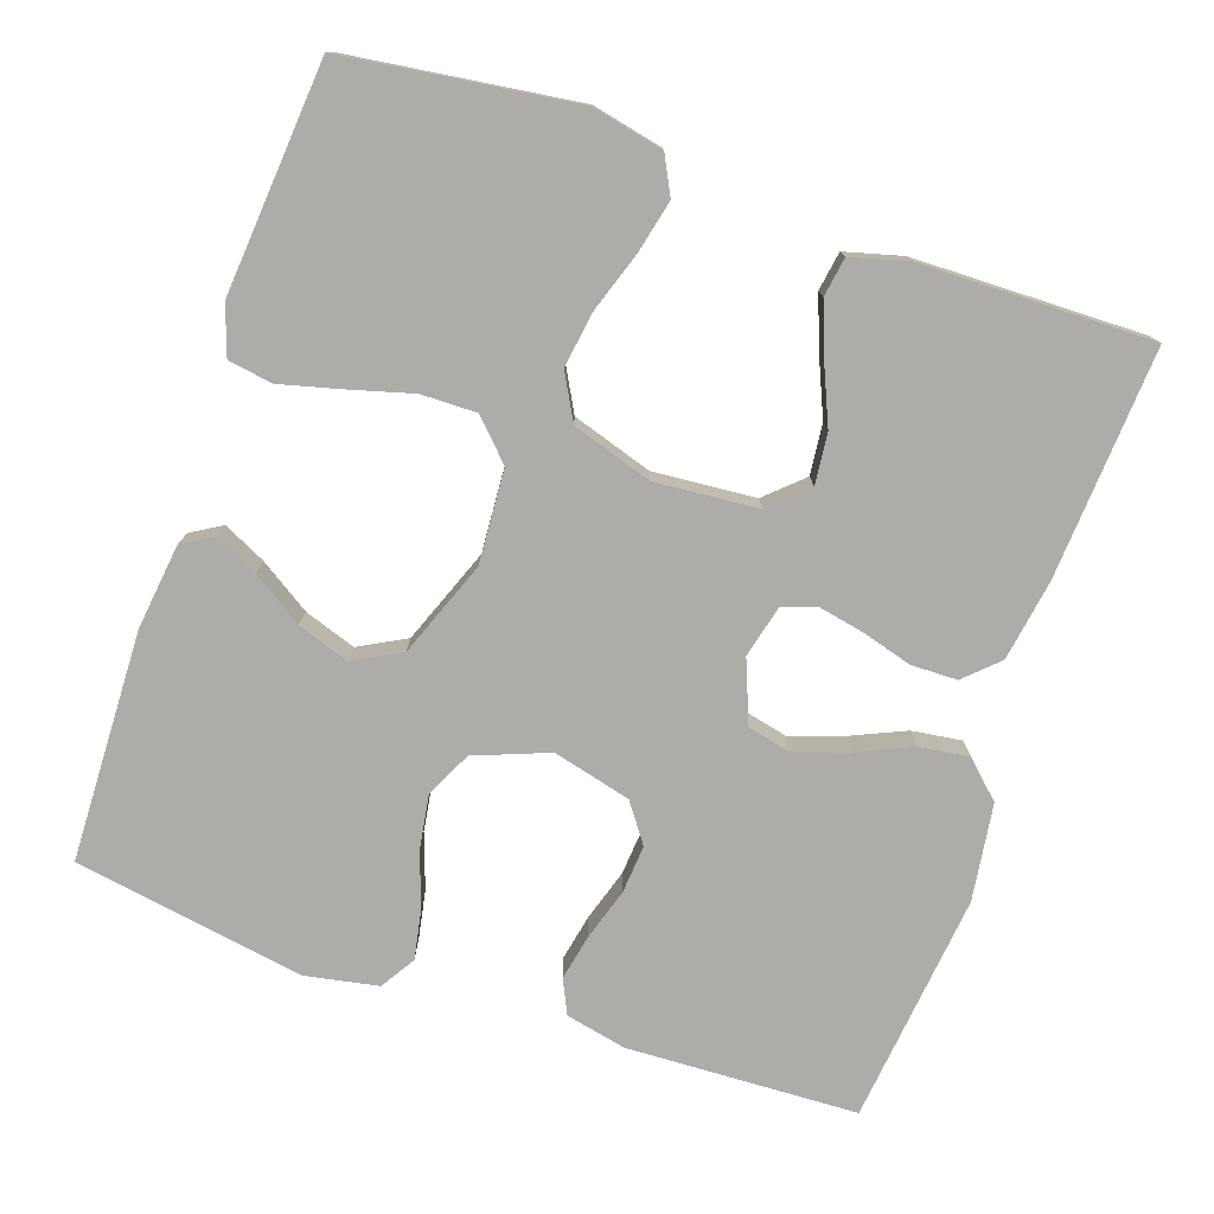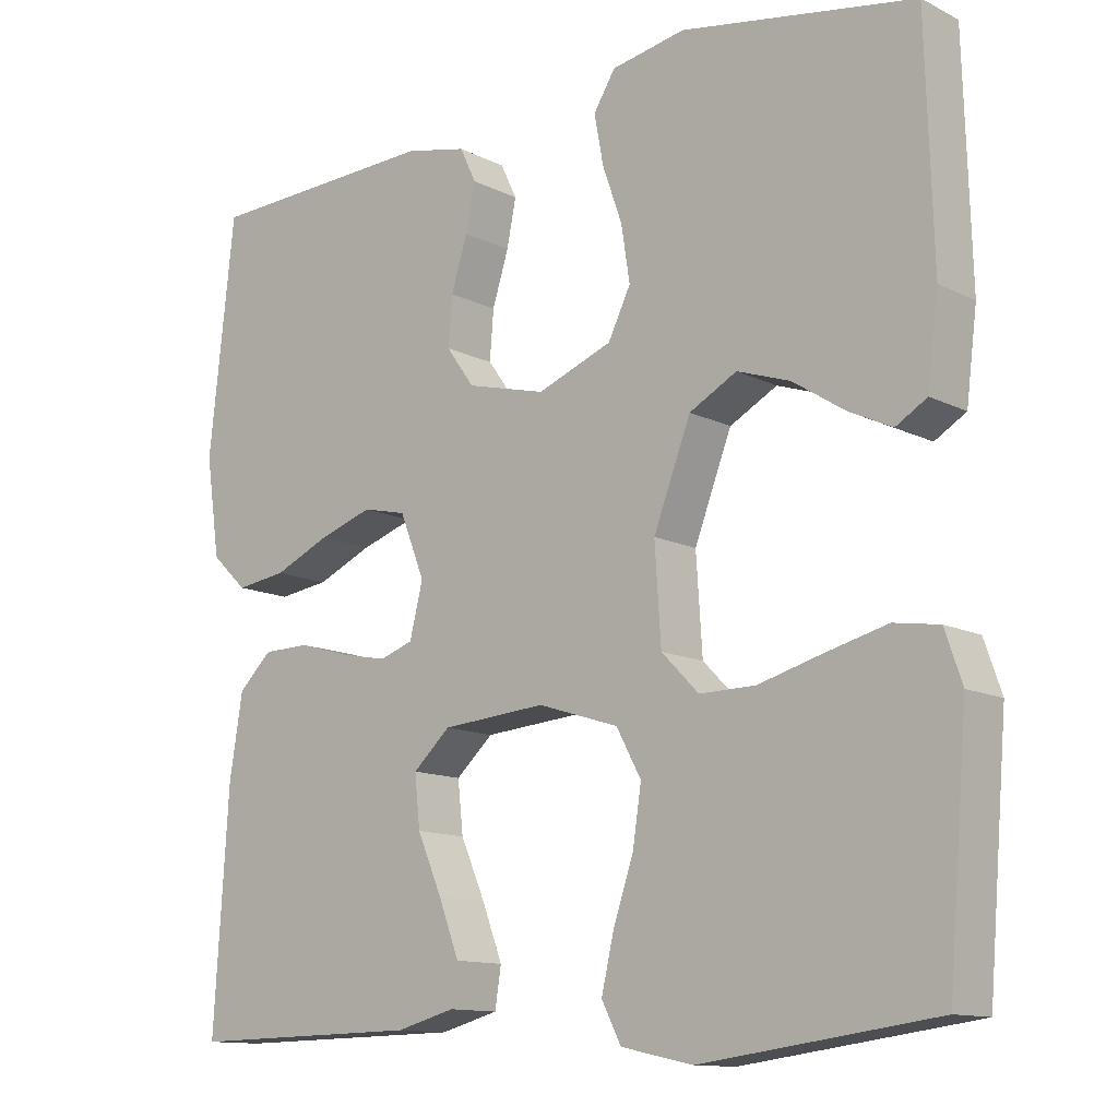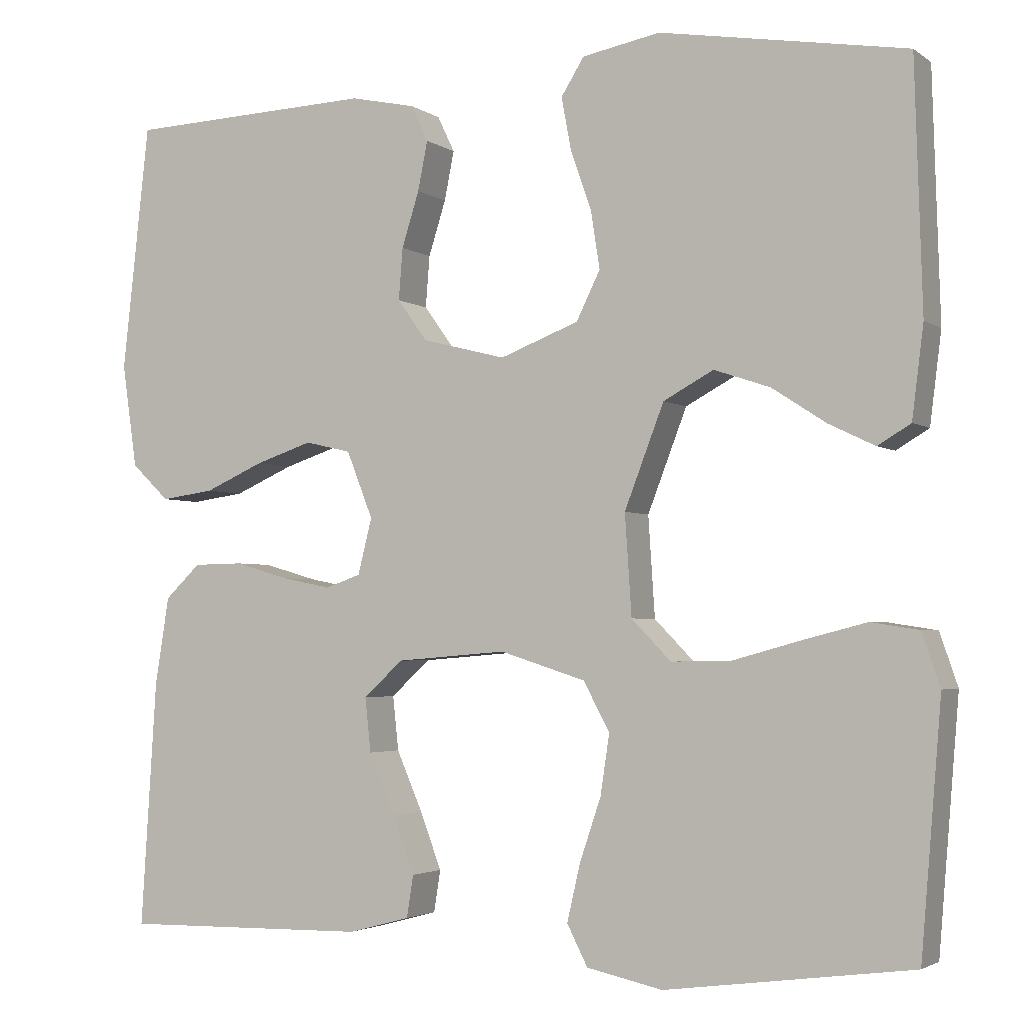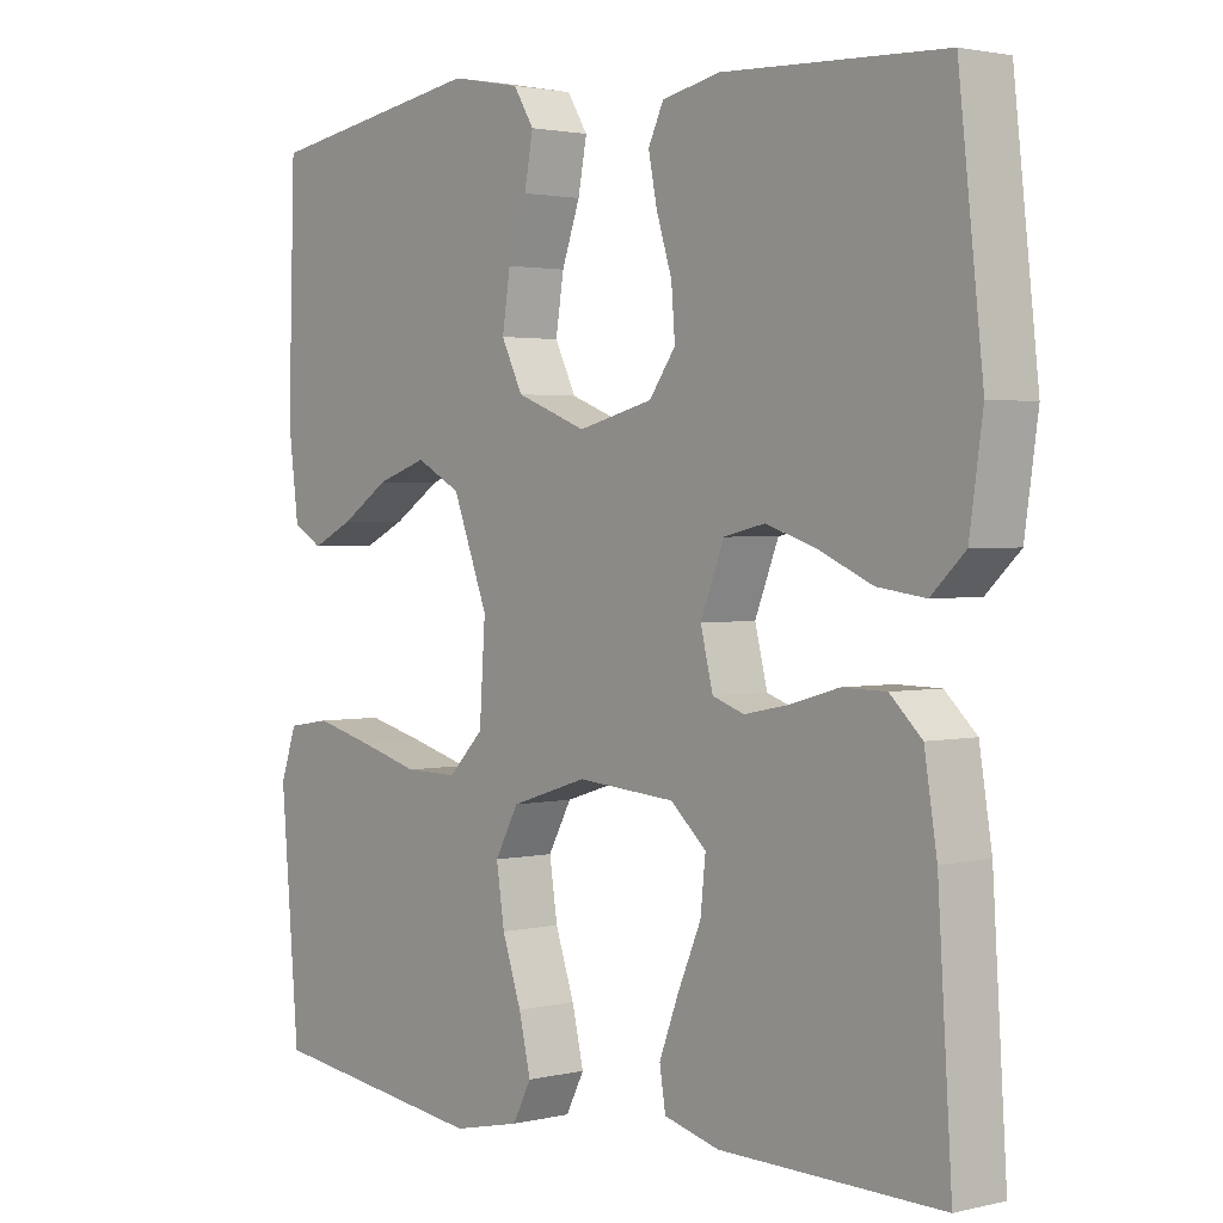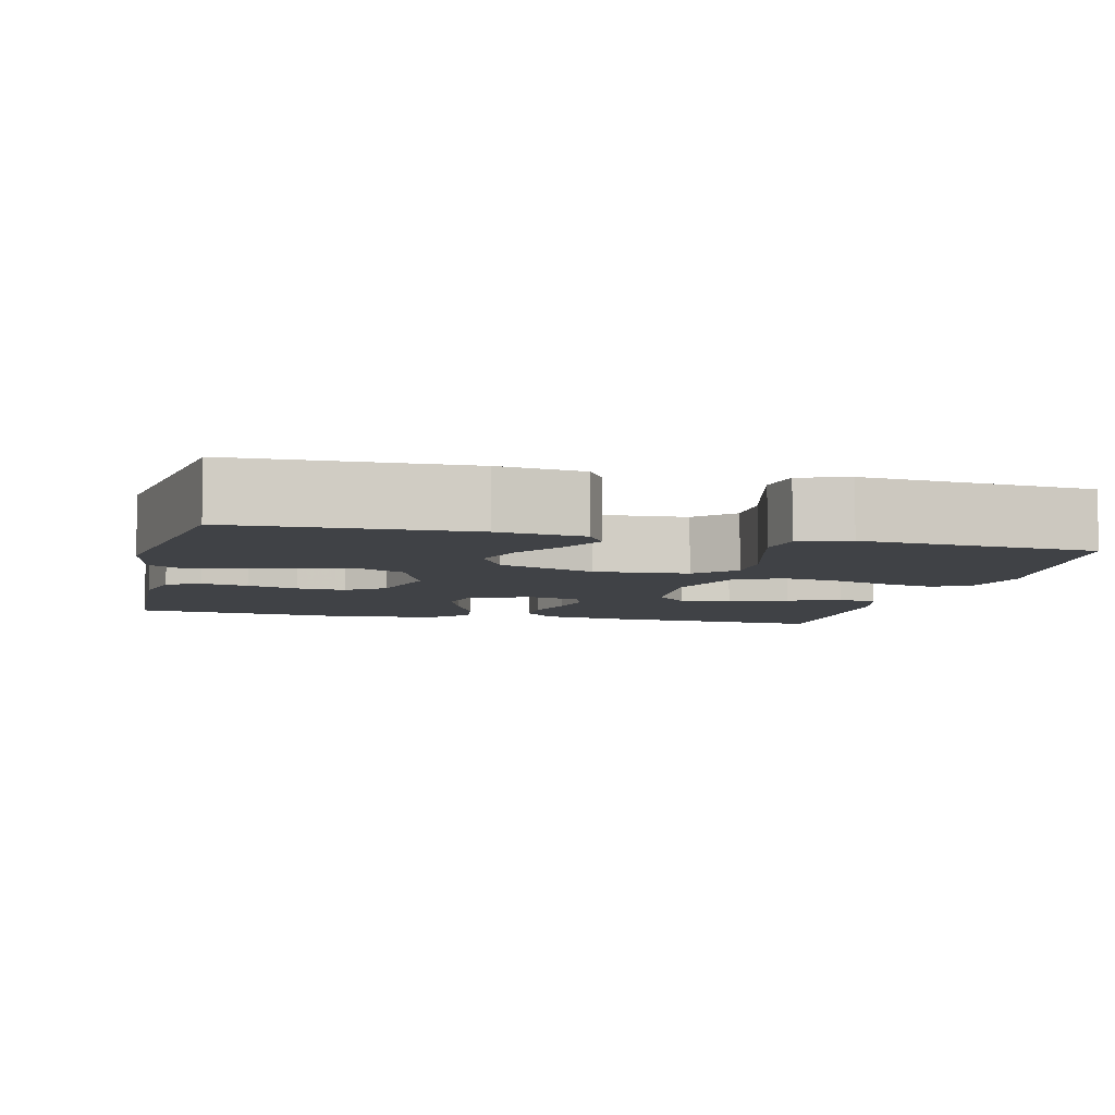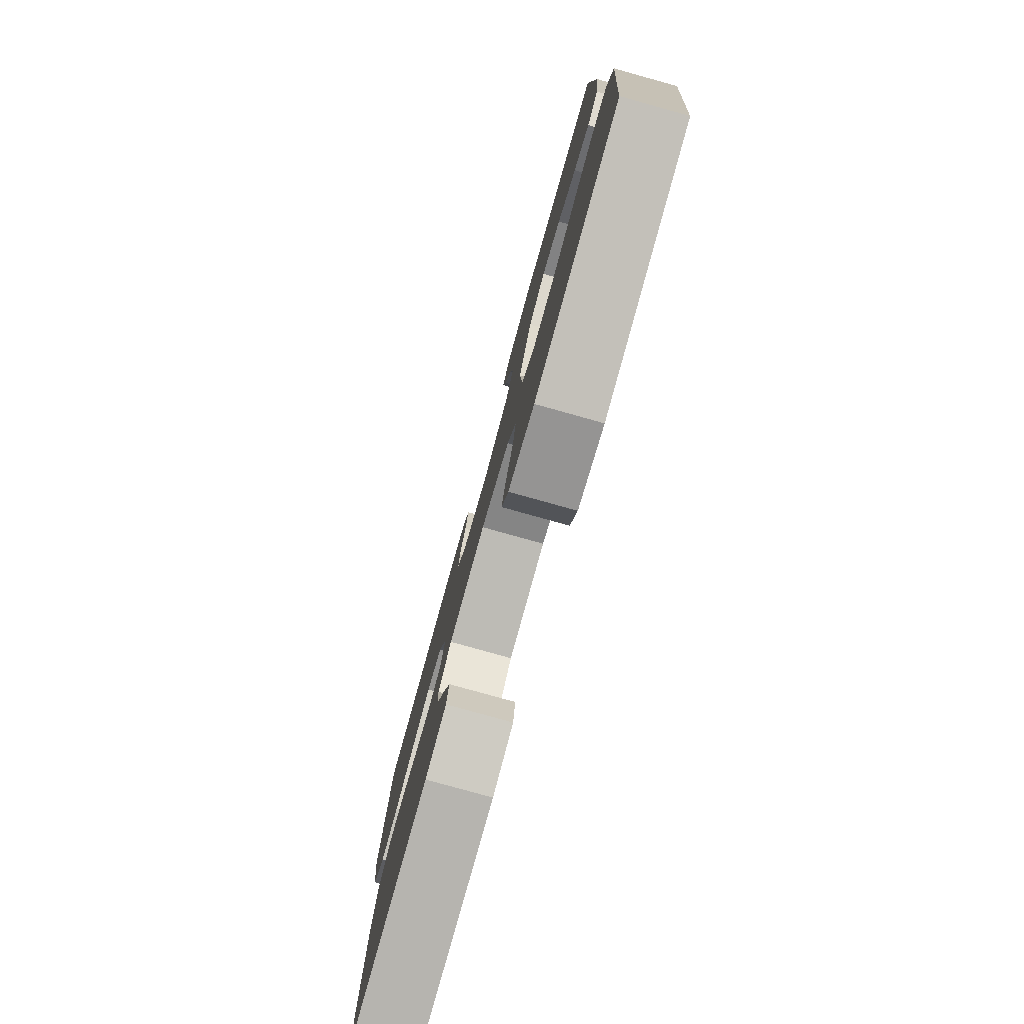
<metadata>
{"format":"obj","ext":"obj","renderer":"f3d","projection":"perspective","resolution":1024,"background":"white","views":[{"elev":-77.0,"azim":161.1,"up":"+Y"},{"elev":-12.3,"azim":40.5,"up":"+Z"},{"elev":-3.0,"azim":25.6,"up":"+Z"},{"elev":2.1,"azim":-130.3,"up":"+Z"},{"elev":-6.5,"azim":76.5,"up":"+Y"},{"elev":-79.5,"azim":74.4,"up":"+Z"}]}
</metadata>
<code>
v -0.5 0.07 0.5
v -0.2 0.07 0.512
v -0.121 0.07 0.495
v -0.1 0.07 0.451
v -0.112 0.07 0.391
v -0.133 0.07 0.324
v -0.138 0.07 0.261
v -0.102 0.07 0.211
v 0 0.07 0.185
v 0.096 0.07 0.222
v 0.125 0.07 0.281
v 0.114 0.07 0.352
v 0.089 0.07 0.423
v 0.077 0.07 0.487
v 0.105 0.07 0.532
v 0.2 0.07 0.55
v 0.5 0.07 0.5
v 0.509 0.07 0.2
v 0.495 0.07 0.089
v 0.455 0.07 0.065
v 0.399 0.07 0.092
v 0.333 0.07 0.135
v 0.265 0.07 0.158
v 0.204 0.07 0.125
v 0.156 0.07 0
v 0.164 0.07 -0.122
v 0.212 0.07 -0.171
v 0.284 0.07 -0.17
v 0.367 0.07 -0.147
v 0.445 0.07 -0.127
v 0.503 0.07 -0.136
v 0.525 0.07 -0.2
v 0.5 0.07 -0.5
v 0.2 0.07 -0.54
v 0.108 0.07 -0.52
v 0.083 0.07 -0.471
v 0.099 0.07 -0.402
v 0.125 0.07 -0.325
v 0.136 0.07 -0.252
v 0.104 0.07 -0.193
v 0 0.07 -0.16
v -0.134 0.07 -0.171
v -0.182 0.07 -0.215
v -0.175 0.07 -0.281
v -0.143 0.07 -0.355
v -0.117 0.07 -0.424
v -0.125 0.07 -0.475
v -0.2 0.07 -0.495
v -0.5 0.07 -0.5
v -0.481 0.07 -0.2
v -0.464 0.07 -0.094
v -0.421 0.07 -0.053
v -0.361 0.07 -0.052
v -0.295 0.07 -0.071
v -0.235 0.07 -0.083
v -0.192 0.07 -0.068
v -0.175 0.07 0
v -0.207 0.07 0.081
v -0.263 0.07 0.094
v -0.332 0.07 0.071
v -0.404 0.07 0.039
v -0.469 0.07 0.03
v -0.515 0.07 0.074
v -0.533 0.07 0.2
v -0.5 0 0.5
v -0.2 0 0.512
v -0.121 0 0.495
v -0.1 0 0.451
v -0.112 0 0.391
v -0.133 0 0.324
v -0.138 0 0.261
v -0.102 0 0.211
v 0 0 0.185
v 0.096 0 0.222
v 0.125 0 0.281
v 0.114 0 0.352
v 0.089 0 0.423
v 0.077 0 0.487
v 0.105 0 0.532
v 0.2 0 0.55
v 0.5 0 0.5
v 0.509 0 0.2
v 0.495 0 0.089
v 0.455 0 0.065
v 0.399 0 0.092
v 0.333 0 0.135
v 0.265 0 0.158
v 0.204 0 0.125
v 0.156 0 0
v 0.164 0 -0.122
v 0.212 0 -0.171
v 0.284 0 -0.17
v 0.367 0 -0.147
v 0.445 0 -0.127
v 0.503 0 -0.136
v 0.525 0 -0.2
v 0.5 0 -0.5
v 0.2 0 -0.54
v 0.108 0 -0.52
v 0.083 0 -0.471
v 0.099 0 -0.402
v 0.125 0 -0.325
v 0.136 0 -0.252
v 0.104 0 -0.193
v 0 0 -0.16
v -0.134 0 -0.171
v -0.182 0 -0.215
v -0.175 0 -0.281
v -0.143 0 -0.355
v -0.117 0 -0.424
v -0.125 0 -0.475
v -0.2 0 -0.495
v -0.5 0 -0.5
v -0.481 0 -0.2
v -0.464 0 -0.094
v -0.421 0 -0.053
v -0.361 0 -0.052
v -0.295 0 -0.071
v -0.235 0 -0.083
v -0.192 0 -0.068
v -0.175 0 0
v -0.207 0 0.081
v -0.263 0 0.094
v -0.332 0 0.071
v -0.404 0 0.039
v -0.469 0 0.03
v -0.515 0 0.074
v -0.533 0 0.2
f 60 61 62 63
f 59 60 63 64
f 58 59 64 1
f 51 52 53 54
f 51 54 55
f 50 51 55
f 49 50 55 56
f 44 45 46 47
f 44 47 48 49
f 35 36 37 38
f 35 38 39
f 34 35 39
f 33 34 39
f 32 33 39 40
f 28 29 30 31
f 28 31 32
f 27 28 32 40
f 19 20 21 22
f 19 22 23
f 18 19 23
f 17 18 23
f 16 17 23 24
f 12 13 14 15
f 11 12 15 16
f 3 4 5 6
f 3 6 7
f 58 1 2 3
f 57 58 3 7
f 43 44 49
f 42 43 49 56
f 41 42 56 57
f 26 27 40 41
f 25 26 41 57
f 11 16 24 25
f 10 11 25
f 9 10 25 57
f 57 7 8
f 8 9 57
f 127 126 125 124
f 128 127 124 123
f 65 128 123 122
f 118 117 116 115
f 119 118 115
f 119 115 114
f 120 119 114 113
f 111 110 109 108
f 113 112 111 108
f 102 101 100 99
f 103 102 99
f 103 99 98
f 103 98 97
f 104 103 97 96
f 95 94 93 92
f 96 95 92
f 104 96 92 91
f 86 85 84 83
f 87 86 83
f 87 83 82
f 87 82 81
f 88 87 81 80
f 79 78 77 76
f 80 79 76 75
f 70 69 68 67
f 71 70 67
f 67 66 65 122
f 71 67 122 121
f 113 108 107
f 120 113 107 106
f 121 120 106 105
f 105 104 91 90
f 121 105 90 89
f 89 88 80 75
f 89 75 74
f 121 89 74 73
f 72 71 121
f 121 73 72
f 1 65 66 2
f 2 66 67 3
f 3 67 68 4
f 4 68 69 5
f 5 69 70 6
f 6 70 71 7
f 7 71 72 8
f 8 72 73 9
f 9 73 74 10
f 10 74 75 11
f 11 75 76 12
f 12 76 77 13
f 13 77 78 14
f 14 78 79 15
f 15 79 80 16
f 16 80 81 17
f 17 81 82 18
f 18 82 83 19
f 19 83 84 20
f 20 84 85 21
f 21 85 86 22
f 22 86 87 23
f 23 87 88 24
f 24 88 89 25
f 25 89 90 26
f 26 90 91 27
f 27 91 92 28
f 28 92 93 29
f 29 93 94 30
f 30 94 95 31
f 31 95 96 32
f 32 96 97 33
f 33 97 98 34
f 34 98 99 35
f 35 99 100 36
f 36 100 101 37
f 37 101 102 38
f 38 102 103 39
f 39 103 104 40
f 40 104 105 41
f 41 105 106 42
f 42 106 107 43
f 43 107 108 44
f 44 108 109 45
f 45 109 110 46
f 46 110 111 47
f 47 111 112 48
f 48 112 113 49
f 49 113 114 50
f 50 114 115 51
f 51 115 116 52
f 52 116 117 53
f 53 117 118 54
f 54 118 119 55
f 55 119 120 56
f 56 120 121 57
f 57 121 122 58
f 58 122 123 59
f 59 123 124 60
f 60 124 125 61
f 61 125 126 62
f 62 126 127 63
f 63 127 128 64
f 64 128 65 1

</code>
